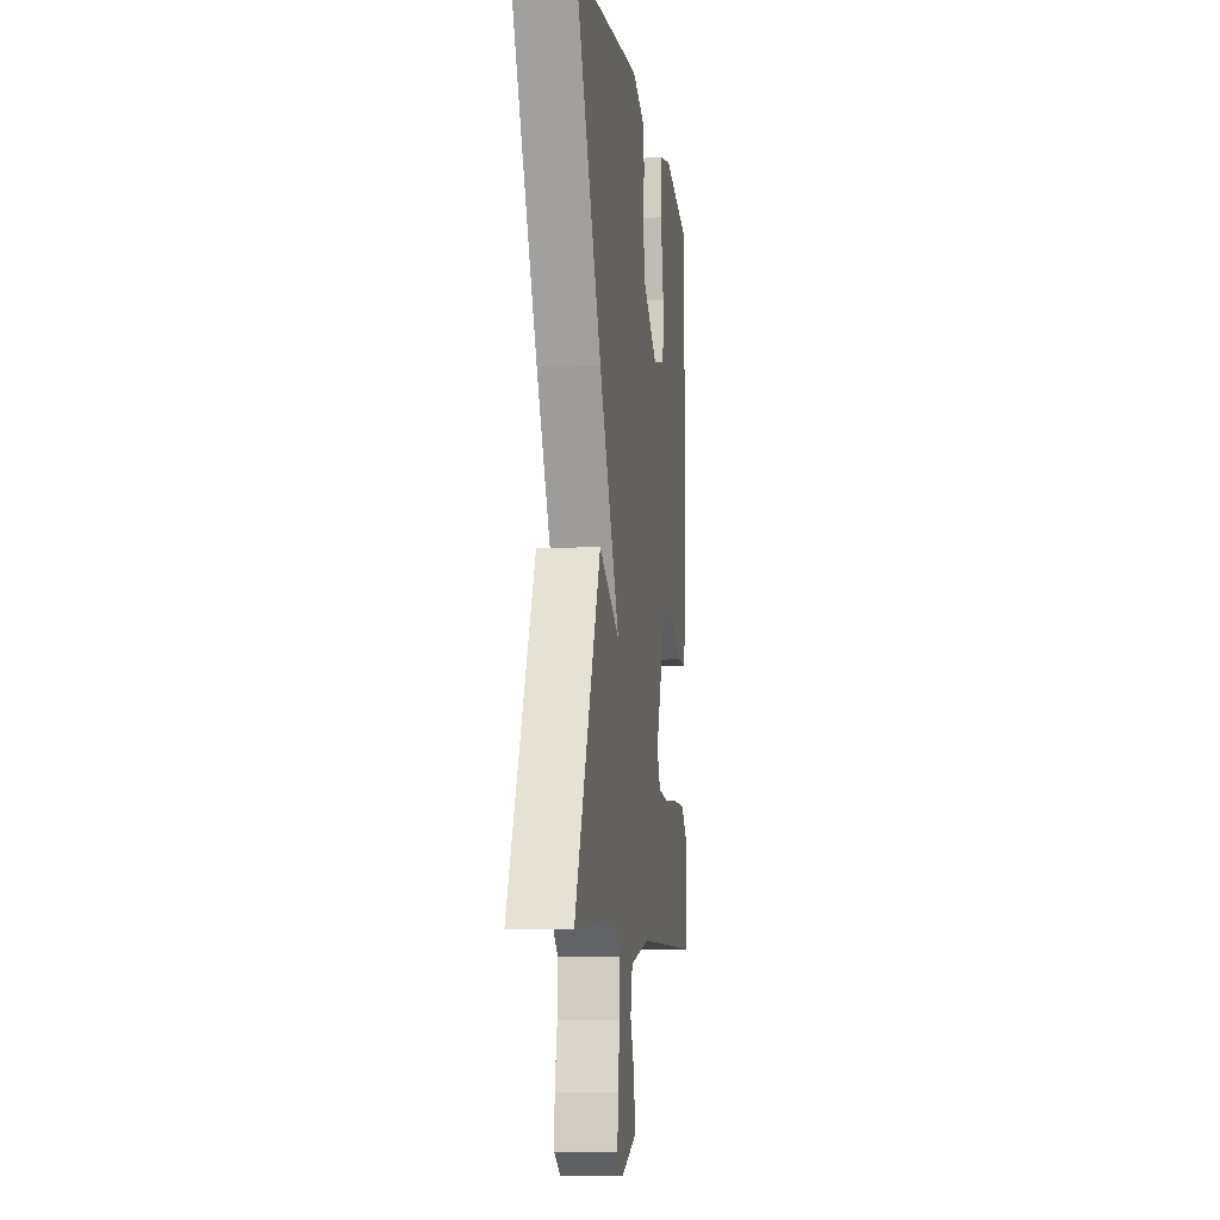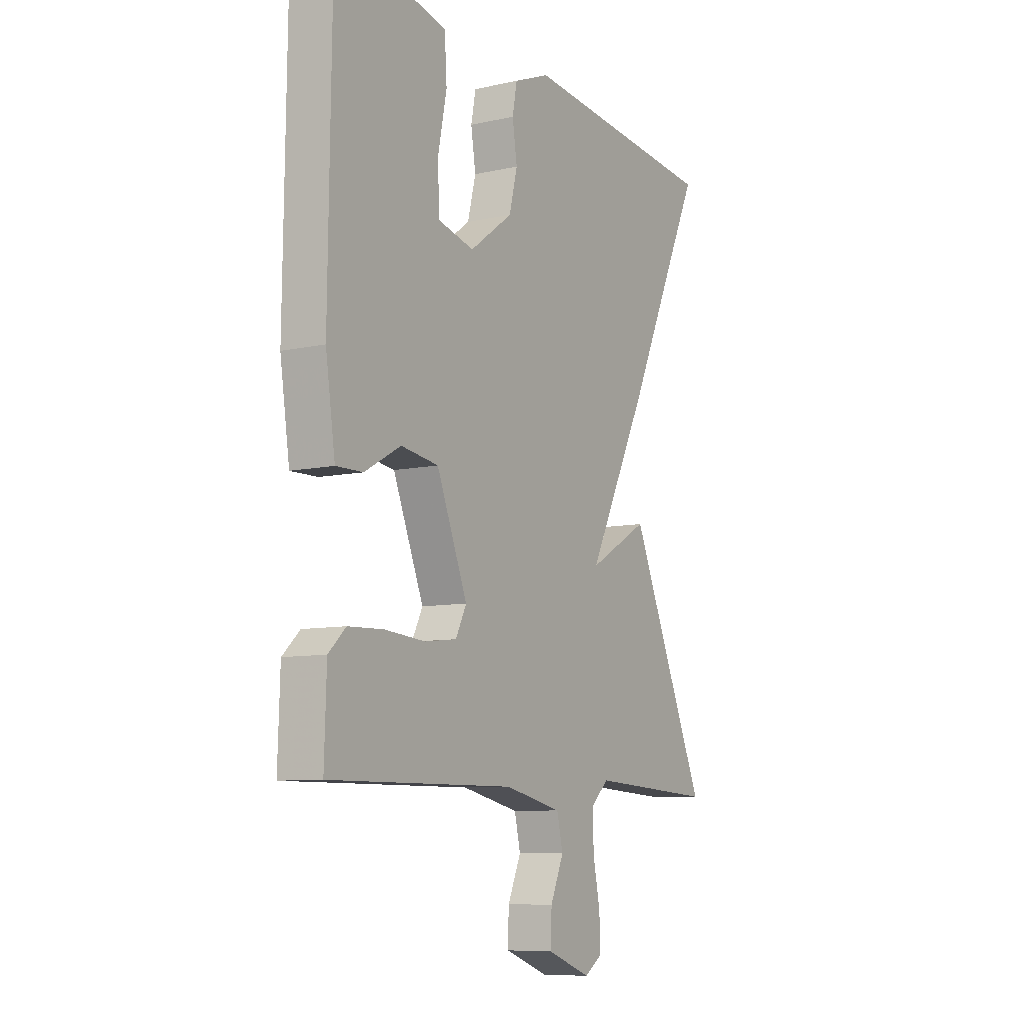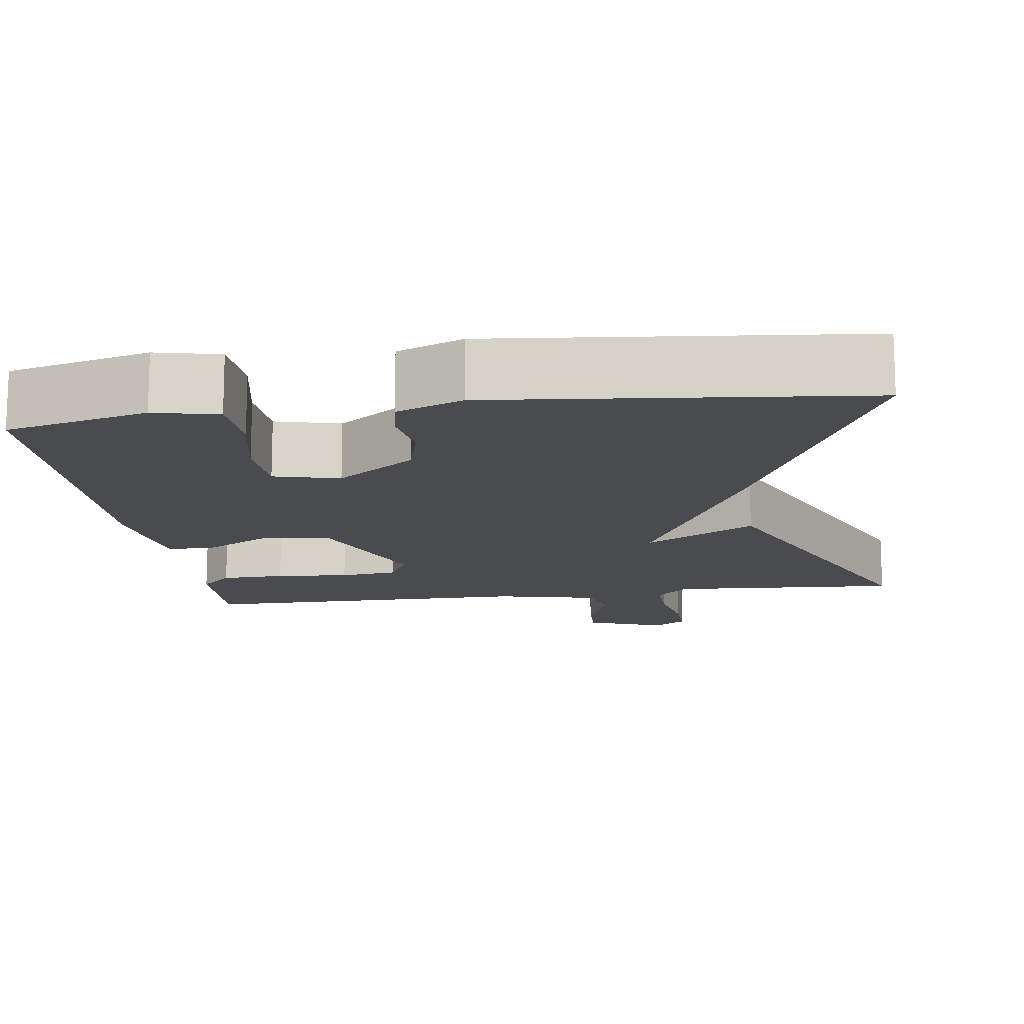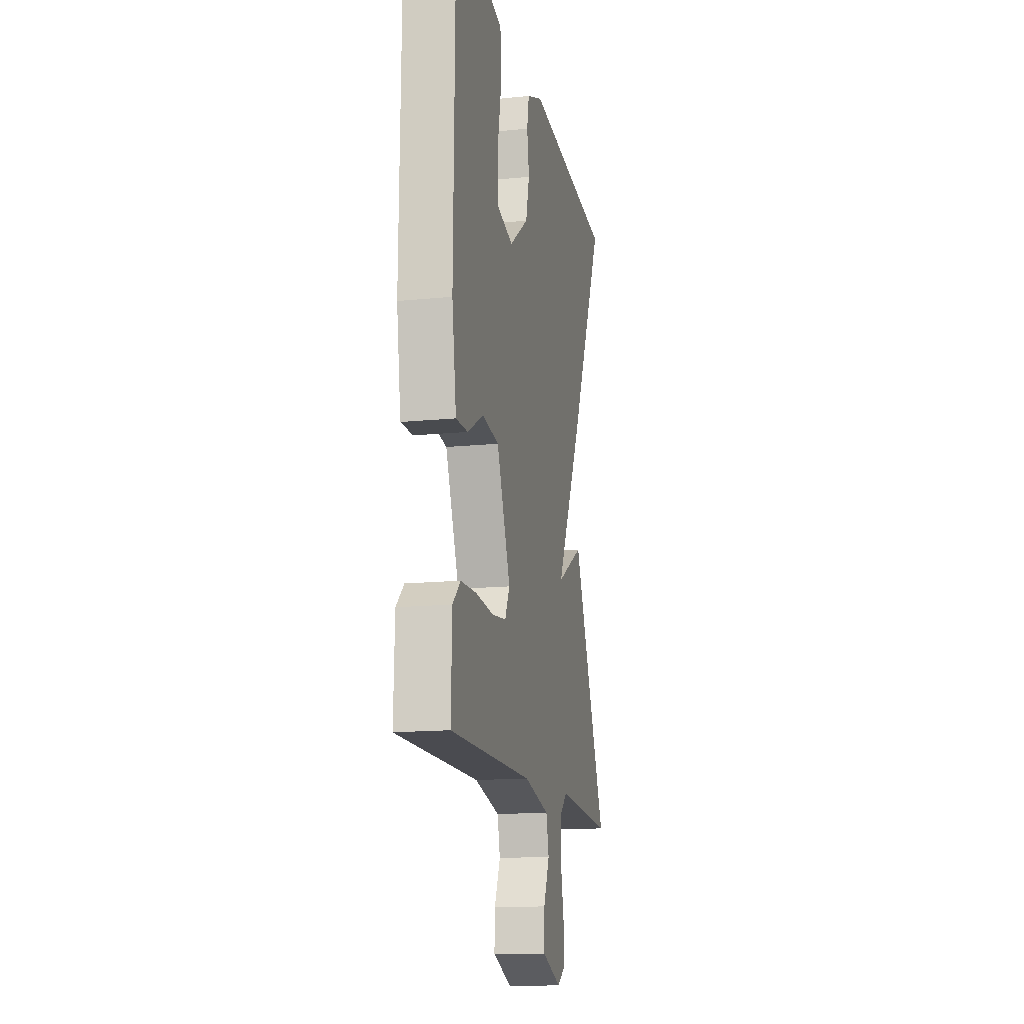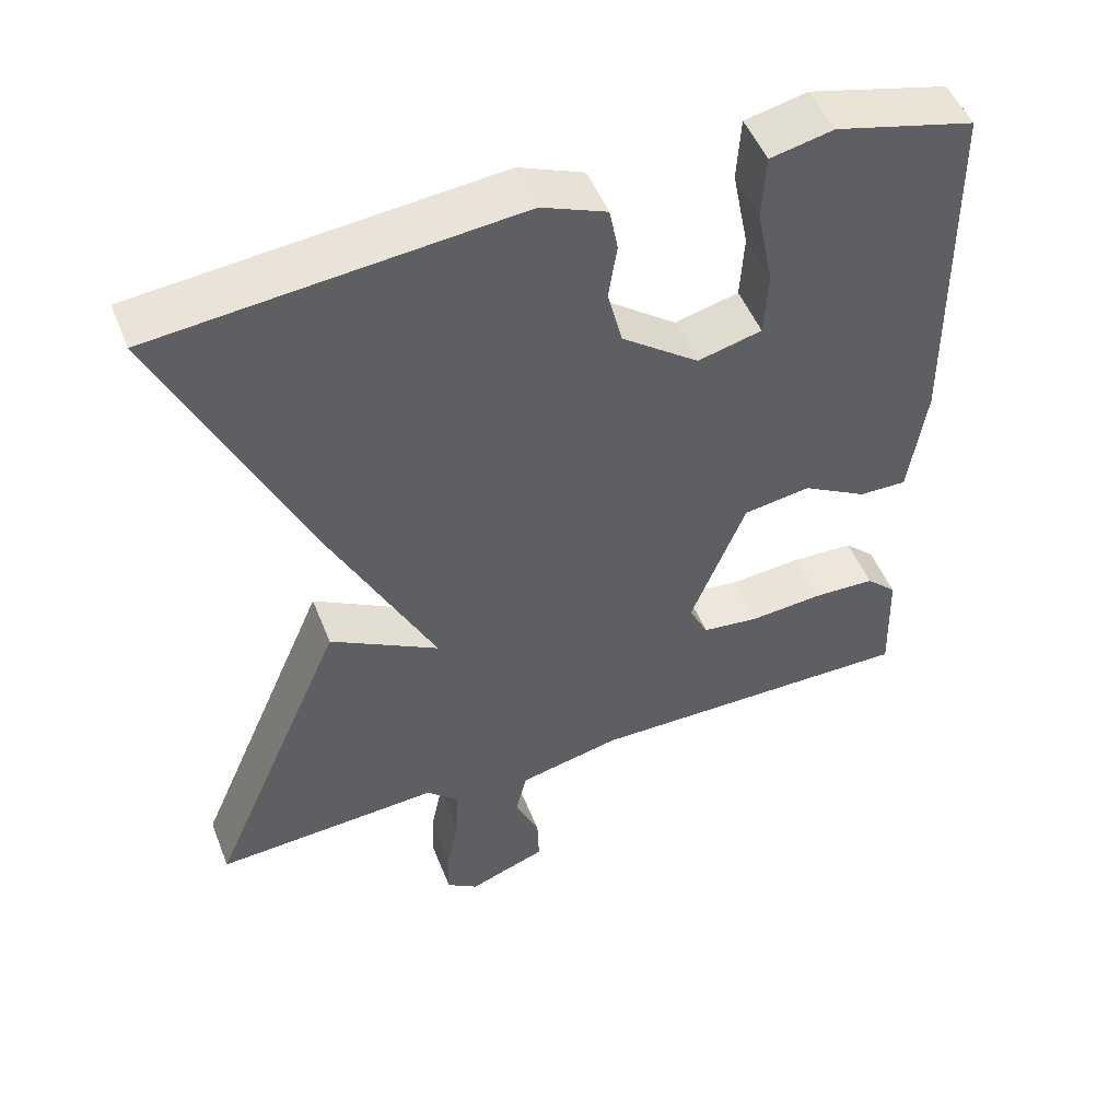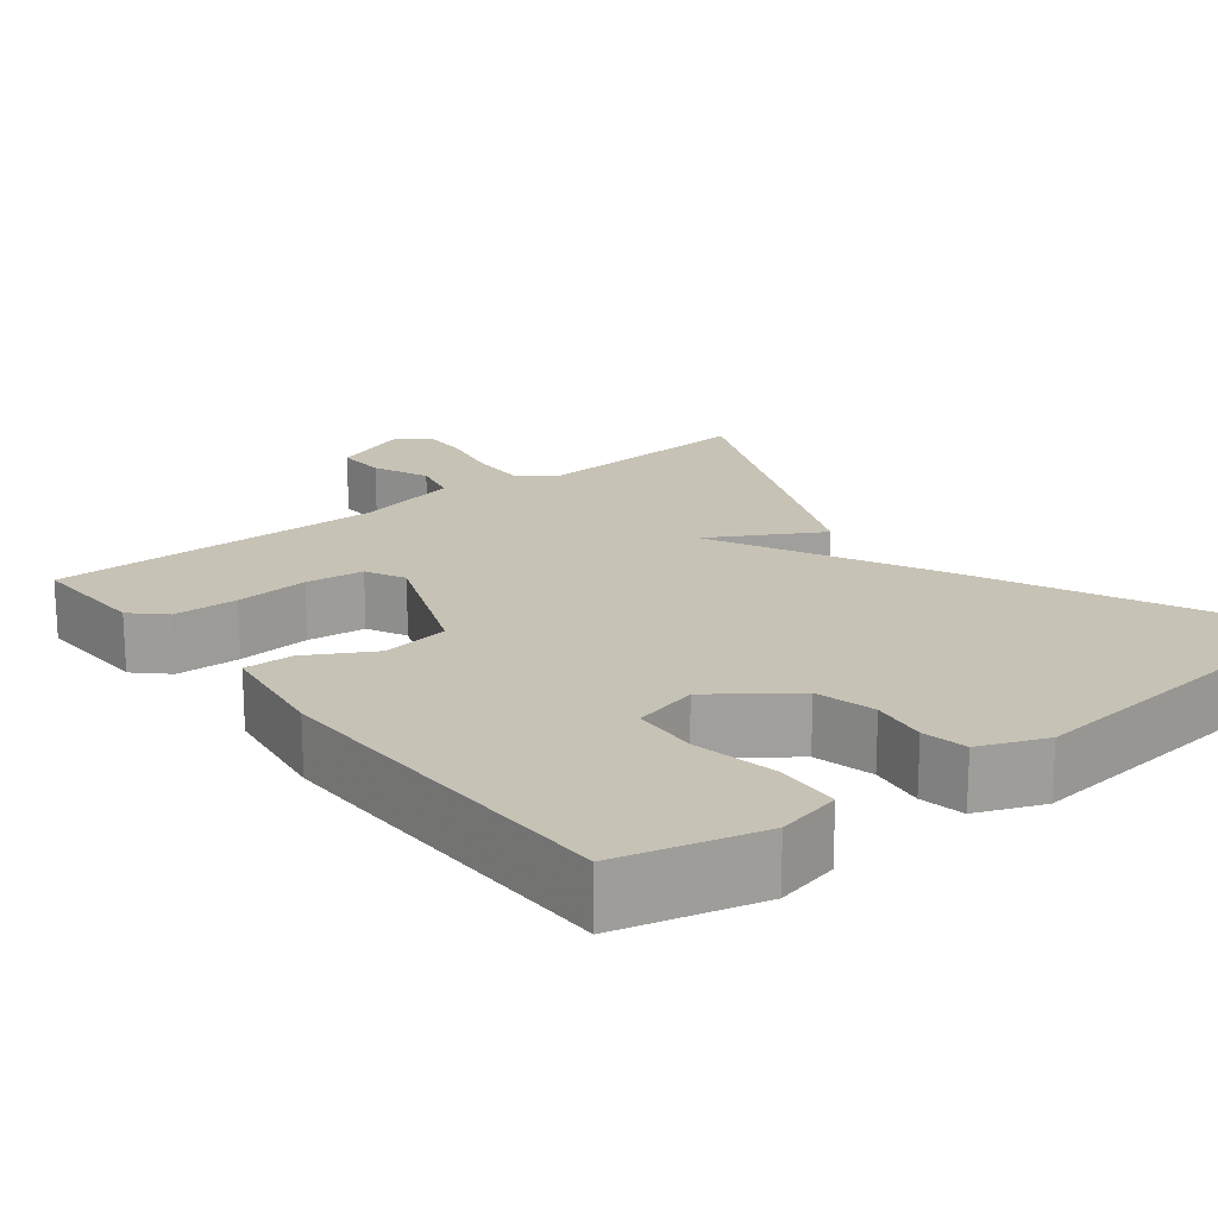
<metadata>
{"format":"obj","ext":"obj","renderer":"f3d","projection":"perspective","resolution":1024,"background":"white","views":[{"elev":-8.4,"azim":98.0,"up":"+Z"},{"elev":-8.6,"azim":-58.9,"up":"+Z"},{"elev":-13.8,"azim":7.9,"up":"+Y"},{"elev":-14.7,"azim":-77.7,"up":"+Z"},{"elev":50.2,"azim":158.7,"up":"+Z"},{"elev":18.9,"azim":-38.3,"up":"+Y"}]}
</metadata>
<code>
v 0.5 0.07 0.5
v 0.321 0.07 0.113
v 0.18 0.07 -0.167
v 0.321 0.07 -0.087
v 0.5 0.07 -0.5
v 0.207 0.07 -0.482
v 0.166 0.07 -0.521
v 0.168 0.07 -0.591
v 0.184 0.07 -0.669
v 0.186 0.07 -0.733
v 0.145 0.07 -0.761
v 0.044 0.07 -0.723
v 0.046 0.07 -0.659
v 0.077 0.07 -0.588
v 0.063 0.07 -0.528
v -0.07 0.07 -0.498
v -0.5 0.07 -0.5
v -0.495 0.07 -0.349
v -0.455 0.07 -0.311
v -0.373 0.07 -0.308
v -0.279 0.07 -0.316
v -0.205 0.07 -0.307
v -0.18 0.07 -0.257
v -0.251 0.07 -0.08
v -0.338 0.07 -0.067
v -0.422 0.07 -0.114
v -0.484 0.07 -0.115
v -0.506 0.07 0.034
v -0.5 0.07 0.5
v -0.32 0.07 0.546
v -0.239 0.07 0.528
v -0.234 0.07 0.445
v -0.255 0.07 0.339
v -0.25 0.07 0.255
v -0.167 0.07 0.234
v -0.067 0.07 0.308
v -0.048 0.07 0.384
v -0.059 0.07 0.455
v -0.048 0.07 0.512
v 0.036 0.07 0.546
v 0.5 0 0.5
v 0.321 0 0.113
v 0.18 0 -0.167
v 0.321 0 -0.087
v 0.5 0 -0.5
v 0.207 0 -0.482
v 0.166 0 -0.521
v 0.168 0 -0.591
v 0.184 0 -0.669
v 0.186 0 -0.733
v 0.145 0 -0.761
v 0.044 0 -0.723
v 0.046 0 -0.659
v 0.077 0 -0.588
v 0.063 0 -0.528
v -0.07 0 -0.498
v -0.5 0 -0.5
v -0.495 0 -0.349
v -0.455 0 -0.311
v -0.373 0 -0.308
v -0.279 0 -0.316
v -0.205 0 -0.307
v -0.18 0 -0.257
v -0.251 0 -0.08
v -0.338 0 -0.067
v -0.422 0 -0.114
v -0.484 0 -0.115
v -0.506 0 0.034
v -0.5 0 0.5
v -0.32 0 0.546
v -0.239 0 0.528
v -0.234 0 0.445
v -0.255 0 0.339
v -0.25 0 0.255
v -0.167 0 0.234
v -0.067 0 0.308
v -0.048 0 0.384
v -0.059 0 0.455
v -0.048 0 0.512
v 0.036 0 0.546
f 1 2 3
f 40 1 3
f 39 40 3
f 38 39 3
f 37 38 3
f 36 37 3
f 35 36 3
f 34 35 3
f 31 32 33
f 30 31 33
f 29 30 33
f 28 29 33
f 27 28 33
f 26 27 33
f 25 26 33
f 24 25 33 34
f 23 24 34 3
f 19 20 21
f 18 19 21
f 17 18 21
f 16 17 21
f 15 16 21 22
f 12 13 14
f 11 12 14
f 10 11 14
f 9 10 14
f 8 9 14
f 7 8 14 15
f 22 23 3
f 15 22 3
f 7 15 3
f 6 7 3
f 3 4 5 6
f 43 42 41
f 43 41 80
f 43 80 79
f 43 79 78
f 43 78 77
f 43 77 76
f 43 76 75
f 43 75 74
f 73 72 71
f 73 71 70
f 73 70 69
f 73 69 68
f 73 68 67
f 73 67 66
f 73 66 65
f 74 73 65 64
f 43 74 64 63
f 61 60 59
f 61 59 58
f 61 58 57
f 61 57 56
f 62 61 56 55
f 54 53 52
f 54 52 51
f 54 51 50
f 54 50 49
f 54 49 48
f 55 54 48 47
f 43 63 62
f 43 62 55
f 43 55 47
f 43 47 46
f 46 45 44 43
f 1 41 42 2
f 2 42 43 3
f 3 43 44 4
f 4 44 45 5
f 5 45 46 6
f 6 46 47 7
f 7 47 48 8
f 8 48 49 9
f 9 49 50 10
f 10 50 51 11
f 11 51 52 12
f 12 52 53 13
f 13 53 54 14
f 14 54 55 15
f 15 55 56 16
f 16 56 57 17
f 17 57 58 18
f 18 58 59 19
f 19 59 60 20
f 20 60 61 21
f 21 61 62 22
f 22 62 63 23
f 23 63 64 24
f 24 64 65 25
f 25 65 66 26
f 26 66 67 27
f 27 67 68 28
f 28 68 69 29
f 29 69 70 30
f 30 70 71 31
f 31 71 72 32
f 32 72 73 33
f 33 73 74 34
f 34 74 75 35
f 35 75 76 36
f 36 76 77 37
f 37 77 78 38
f 38 78 79 39
f 39 79 80 40
f 40 80 41 1

</code>
